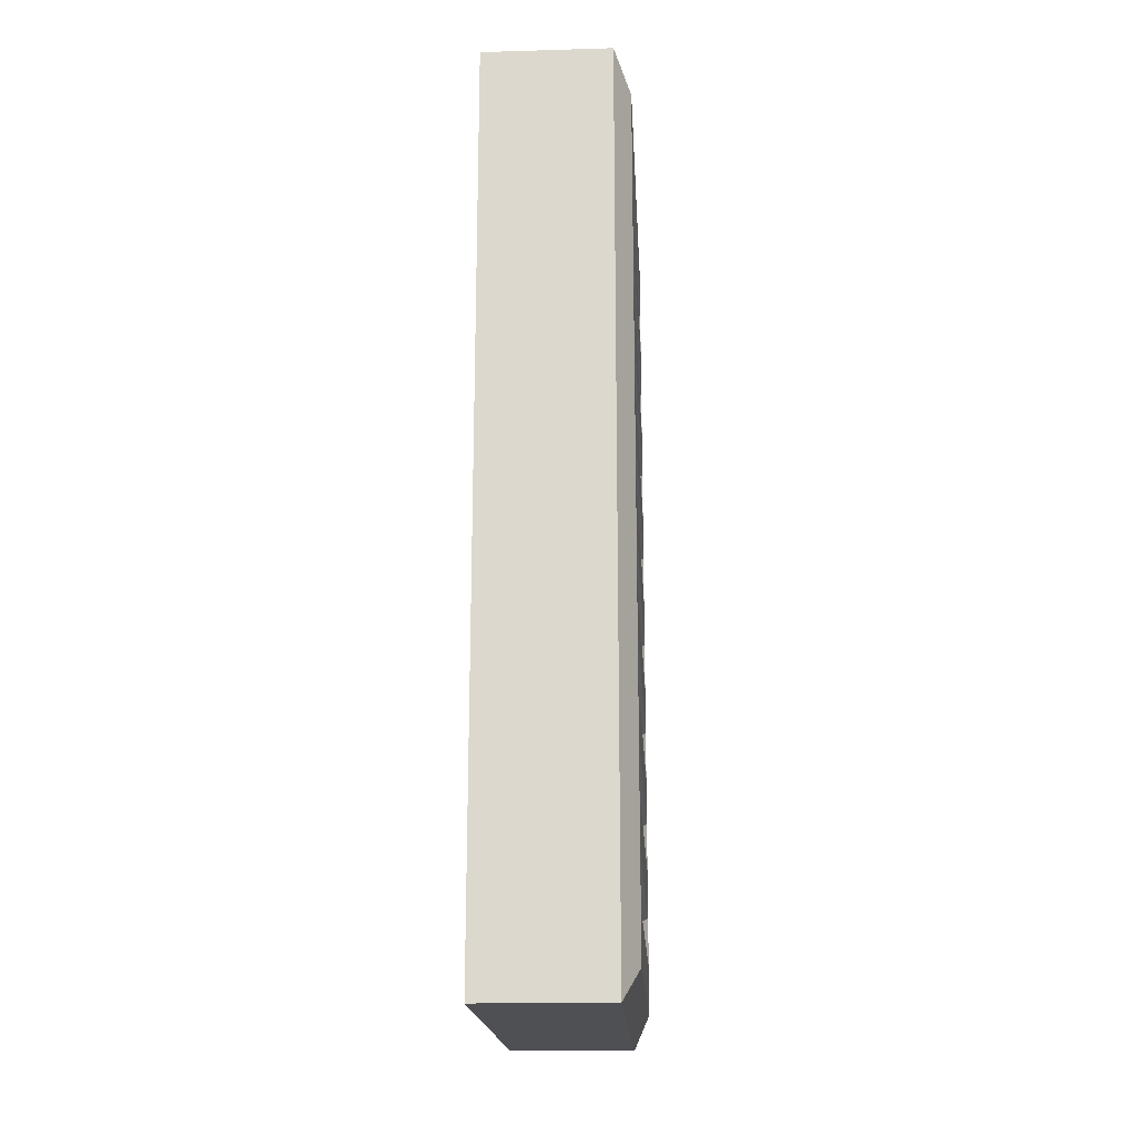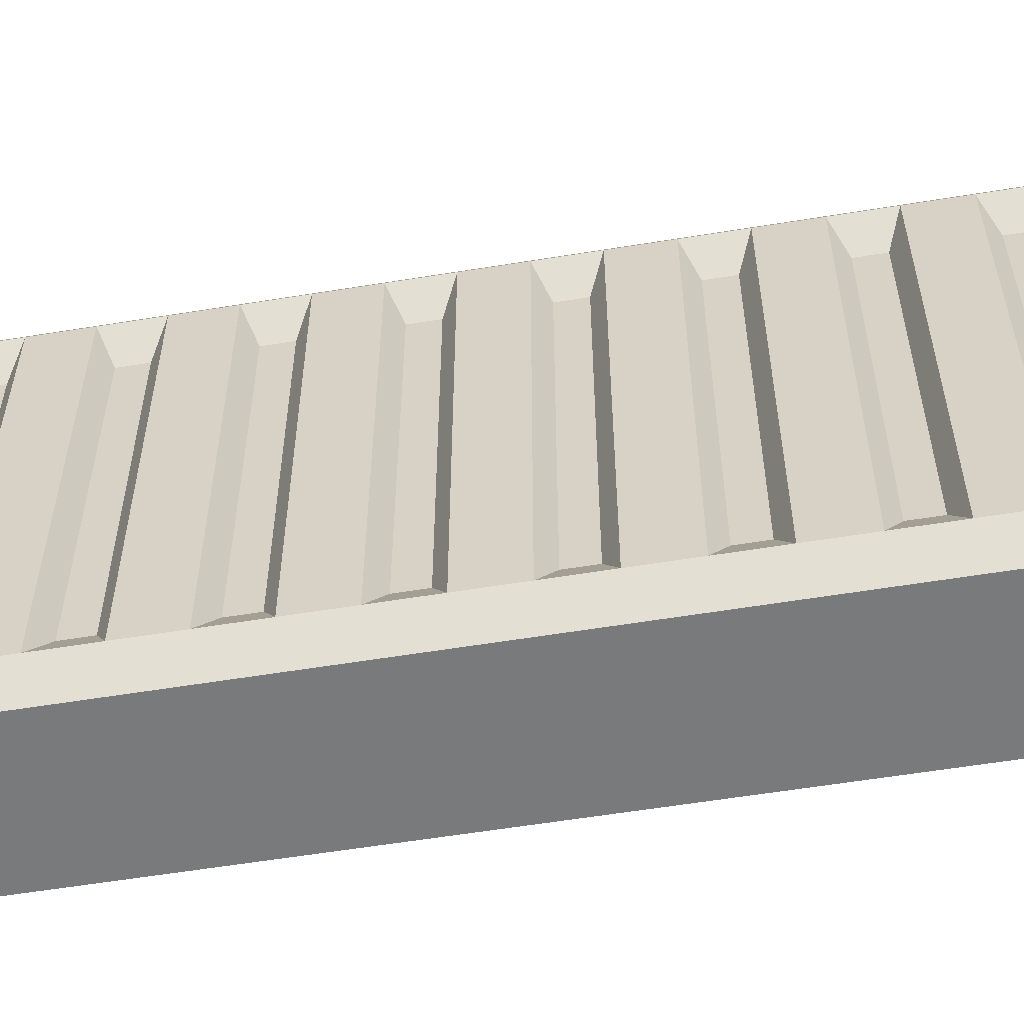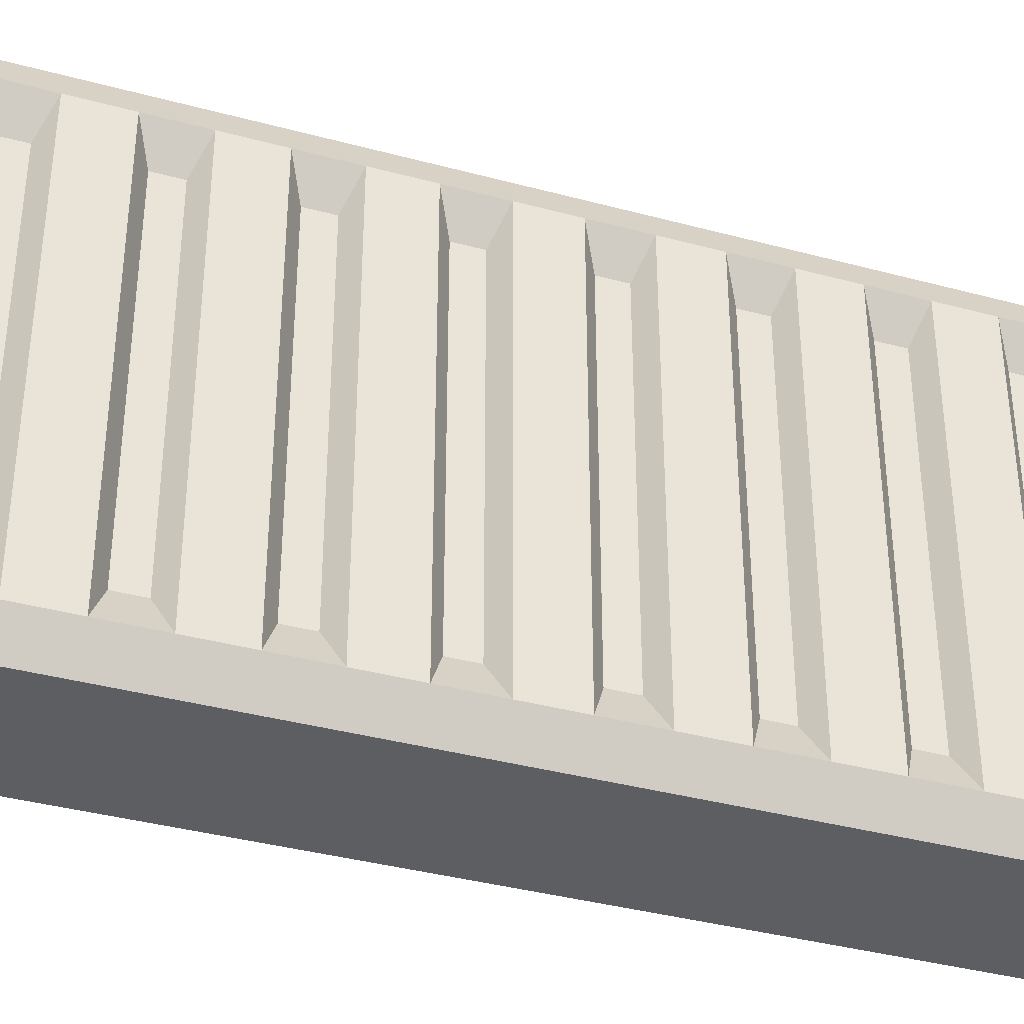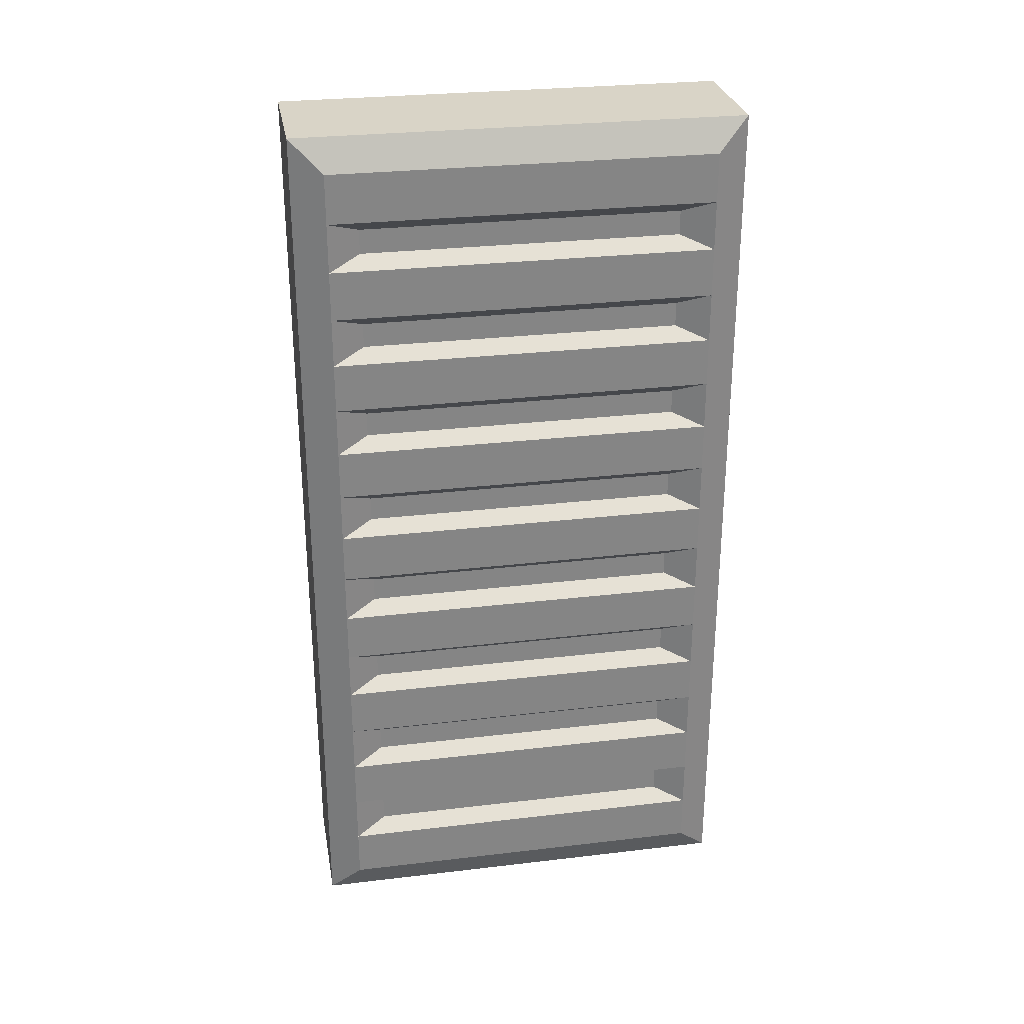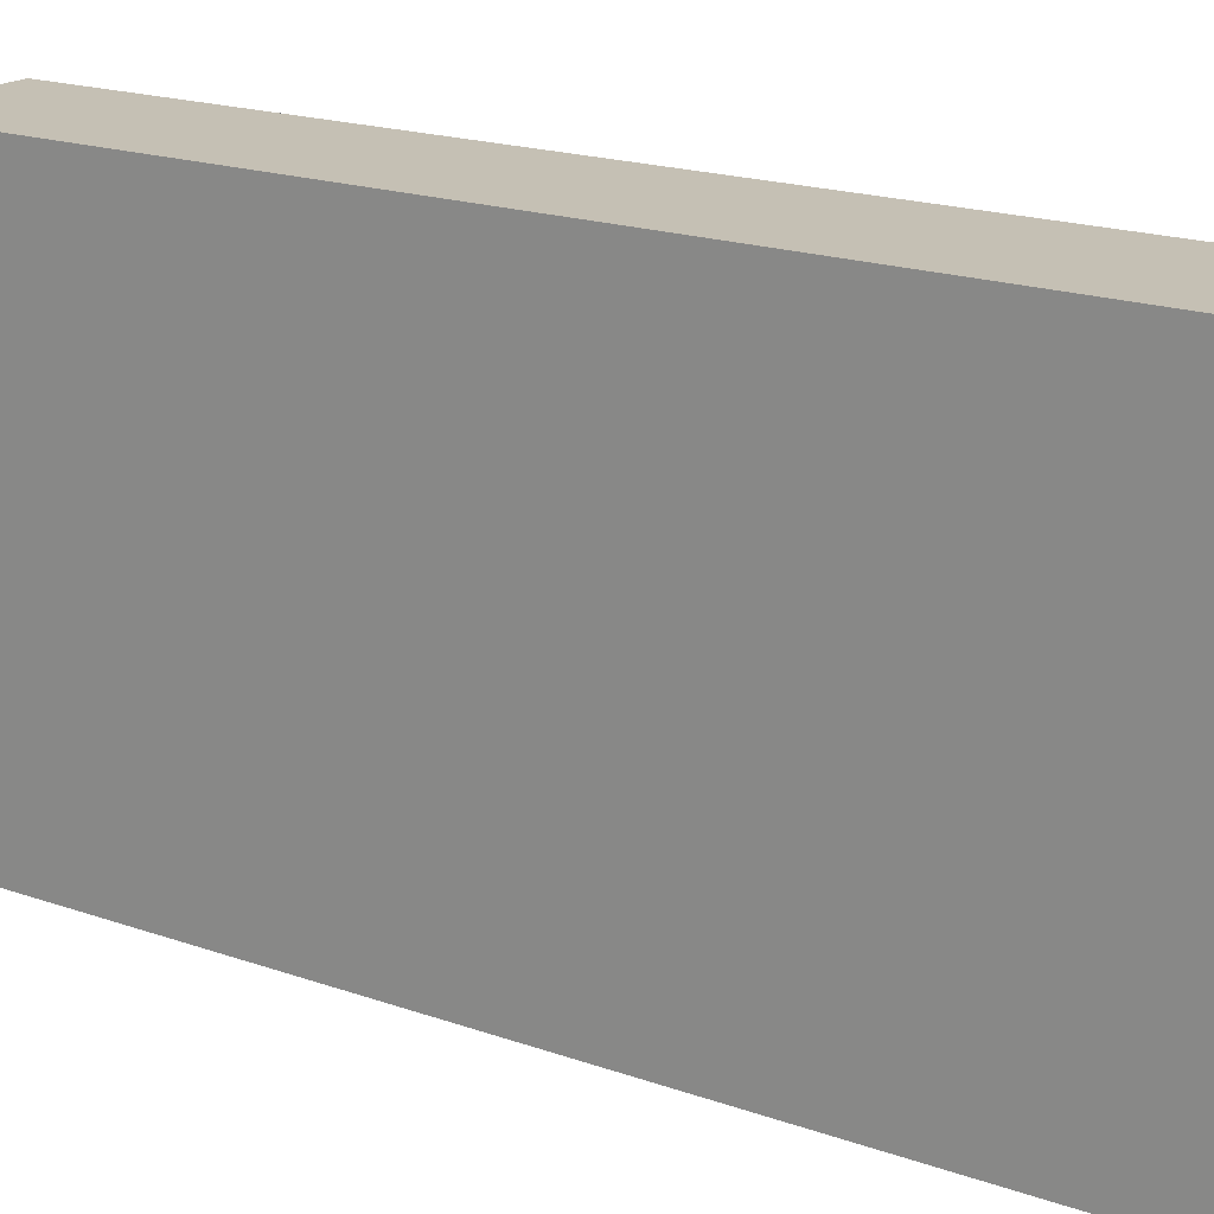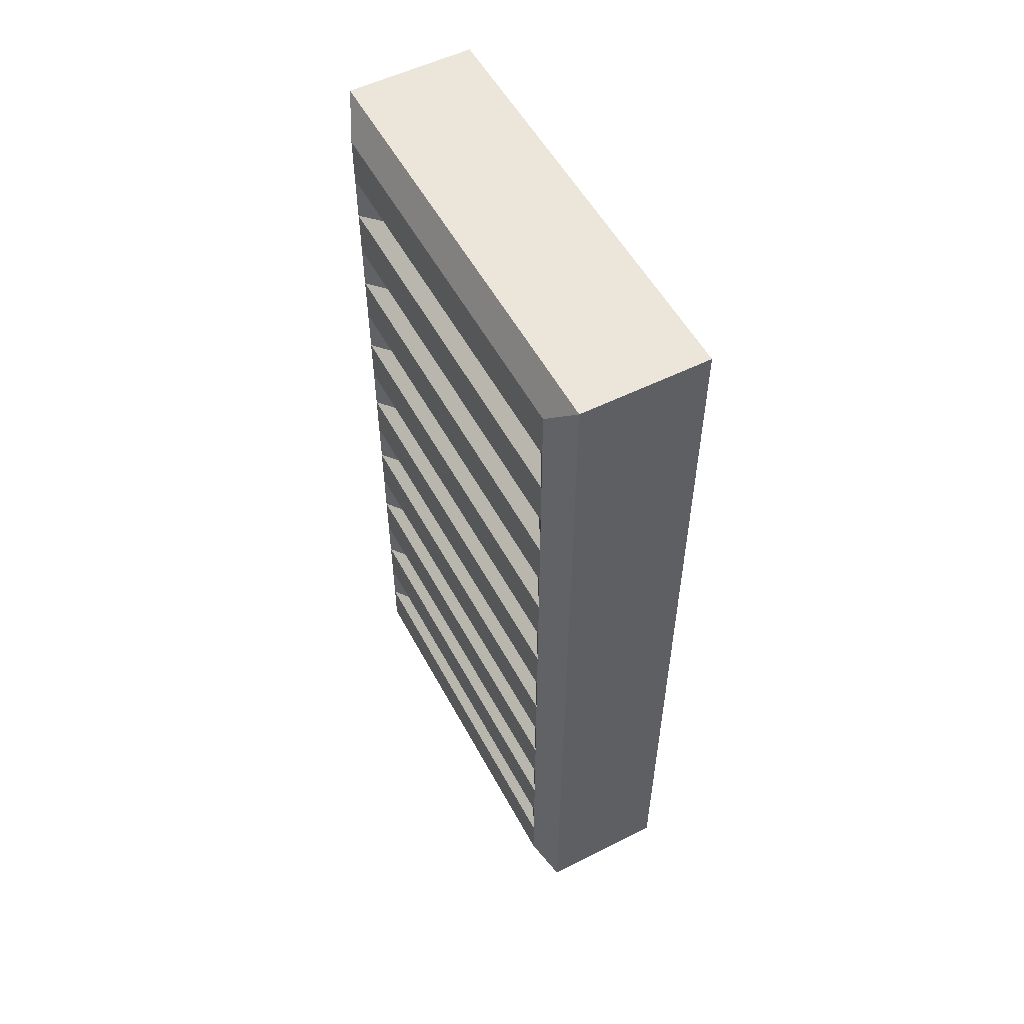
<metadata>
{"format":"obj","ext":"obj","renderer":"f3d","projection":"perspective","resolution":1024,"background":"white","views":[{"elev":-18.6,"azim":3.2,"up":"+Z"},{"elev":-58.0,"azim":99.6,"up":"+Y"},{"elev":-37.6,"azim":70.9,"up":"+Y"},{"elev":28.5,"azim":79.9,"up":"+Z"},{"elev":18.3,"azim":-55.3,"up":"+Y"},{"elev":54.2,"azim":152.1,"up":"+Z"}]}
</metadata>
<code>
o vent
v 0.0625 0.4375 0.4375
v 0.0625 0.4375 -0.4375
v 0.0625 0 0.4375
v 0.0625 0 -0.4375
v -0.0625 0.4375 0.4375
v -0.0625 0.4375 -0.4375
v -0.0625 0 0.4375
v -0.0625 0 -0.4375
v 0.07812 0.4062 0.4062
v 0.07812 0.03125 0.4062
v 0.07812 0.4062 -0.4062
v 0.07812 0.03125 -0.4062
v 0.07812 0.4062 -0.3585
v 0.07812 0.03125 -0.3585
v 0.07812 0.4062 -0.3107
v 0.07812 0.03125 -0.3107
v 0.07812 0.4062 -0.2629
v 0.07812 0.03125 -0.2629
v 0.07812 0.4062 -0.2151
v 0.07812 0.03125 -0.2151
v 0.07812 0.4062 -0.1673
v 0.07812 0.03125 -0.1673
v 0.07812 0.4062 -0.1195
v 0.07812 0.03125 -0.1195
v 0.07812 0.4062 -0.07169
v 0.07812 0.03125 -0.07169
v 0.07812 0.4062 -0.0239
v 0.07812 0.03125 -0.0239
v 0.07812 0.4062 0.0239
v 0.07812 0.03125 0.0239
v 0.07812 0.4062 0.07169
v 0.07812 0.03125 0.07169
v 0.07812 0.4062 0.1195
v 0.07812 0.03125 0.1195
v 0.07812 0.4062 0.1673
v 0.07812 0.03125 0.1673
v 0.07812 0.4062 0.2151
v 0.07812 0.03125 0.2151
v 0.07812 0.4062 0.2629
v 0.07812 0.03125 0.2629
v 0.07812 0.4062 0.3107
v 0.07812 0.03125 0.3107
v 0.07812 0.4062 0.3585
v 0.07812 0.03125 0.3585
v 0.0625 0 -0.386
v 0.0625 0 -0.3346
v 0.0625 0 -0.2831
v 0.0625 0 -0.2316
v 0.0625 0 -0.1801
v 0.0625 0 -0.1287
v 0.0625 0 -0.07721
v 0.0625 0 -0.02574
v 0.0625 0 0.02574
v 0.0625 0 0.07721
v 0.0625 0 0.1287
v 0.0625 0 0.1801
v 0.0625 0 0.2316
v 0.0625 0 0.2831
v 0.0625 0 0.3346
v 0.0625 0 0.386
v 0.0625 0.4375 -0.386
v 0.0625 0.4375 -0.3346
v 0.0625 0.4375 -0.2831
v 0.0625 0.4375 -0.2316
v 0.0625 0.4375 -0.1801
v 0.0625 0.4375 -0.1287
v 0.0625 0.4375 -0.07721
v 0.0625 0.4375 -0.02574
v 0.0625 0.4375 0.02574
v 0.0625 0.4375 0.07721
v 0.0625 0.4375 0.1287
v 0.0625 0.4375 0.1801
v 0.0625 0.4375 0.2316
v 0.0625 0.4375 0.2831
v 0.0625 0.4375 0.3346
v 0.0625 0.4375 0.386
v 0.0625 0.375 0.3226
v 0.0625 0.375 0.3465
v 0.0625 0.0625 0.3465
v 0.0625 0.0625 0.3226
v 0.0625 0.375 0.227
v 0.0625 0.375 0.2509
v 0.0625 0.0625 0.2509
v 0.0625 0.0625 0.227
v 0.0625 0.375 0.1314
v 0.0625 0.375 0.1553
v 0.0625 0.0625 0.1553
v 0.0625 0.0625 0.1314
v 0.0625 0.375 0.03585
v 0.0625 0.375 0.05974
v 0.0625 0.0625 0.05974
v 0.0625 0.0625 0.03585
v 0.0625 0.375 -0.05974
v 0.0625 0.375 -0.03585
v 0.0625 0.0625 -0.03585
v 0.0625 0.0625 -0.05974
v 0.0625 0.375 -0.1553
v 0.0625 0.375 -0.1314
v 0.0625 0.0625 -0.1314
v 0.0625 0.0625 -0.1553
v 0.0625 0.375 -0.2509
v 0.0625 0.375 -0.227
v 0.0625 0.0625 -0.227
v 0.0625 0.0625 -0.2509
v 0.0625 0.375 -0.3465
v 0.0625 0.375 -0.3226
v 0.0625 0.0625 -0.3226
v 0.0625 0.0625 -0.3465
f 10 44 43 9
f 3 1 5 7
f 6 2 4 8
f 9 43 76 1
f 10 9 1 3
f 3 60 44 10
f 11 12 4 2
f 11 13 14 12
f 105 106 107 108
f 15 17 18 16
f 101 102 103 104
f 19 21 22 20
f 97 98 99 100
f 23 25 26 24
f 93 94 95 96
f 27 29 30 28
f 89 90 91 92
f 31 33 34 32
f 85 86 87 88
f 35 37 38 36
f 81 82 83 84
f 39 41 42 40
f 77 78 79 80
f 12 14 45 4
f 14 16 46 45
f 16 18 47 46
f 18 20 48 47
f 20 22 49 48
f 22 24 50 49
f 24 26 51 50
f 26 28 52 51
f 28 30 53 52
f 30 32 54 53
f 32 34 55 54
f 34 36 56 55
f 36 38 57 56
f 38 40 58 57
f 40 42 59 58
f 42 44 60 59
f 4 3 7 8
f 5 6 8 7
f 6 5 1 2
f 2 61 13 11
f 61 62 15 13
f 62 63 17 15
f 63 64 19 17
f 64 65 21 19
f 65 66 23 21
f 66 67 25 23
f 67 68 27 25
f 68 69 29 27
f 69 70 31 29
f 70 71 33 31
f 71 72 35 33
f 72 73 37 35
f 73 74 39 37
f 74 75 41 39
f 75 76 43 41
f 78 77 41 43
f 79 78 43 44
f 80 79 44 42
f 77 80 42 41
f 82 81 37 39
f 83 82 39 40
f 84 83 40 38
f 81 84 38 37
f 86 85 33 35
f 87 86 35 36
f 88 87 36 34
f 85 88 34 33
f 90 89 29 31
f 91 90 31 32
f 92 91 32 30
f 89 92 30 29
f 94 93 25 27
f 95 94 27 28
f 96 95 28 26
f 93 96 26 25
f 98 97 21 23
f 99 98 23 24
f 100 99 24 22
f 97 100 22 21
f 102 101 17 19
f 103 102 19 20
f 104 103 20 18
f 101 104 18 17
f 106 105 13 15
f 107 106 15 16
f 108 107 16 14
f 105 108 14 13

</code>
